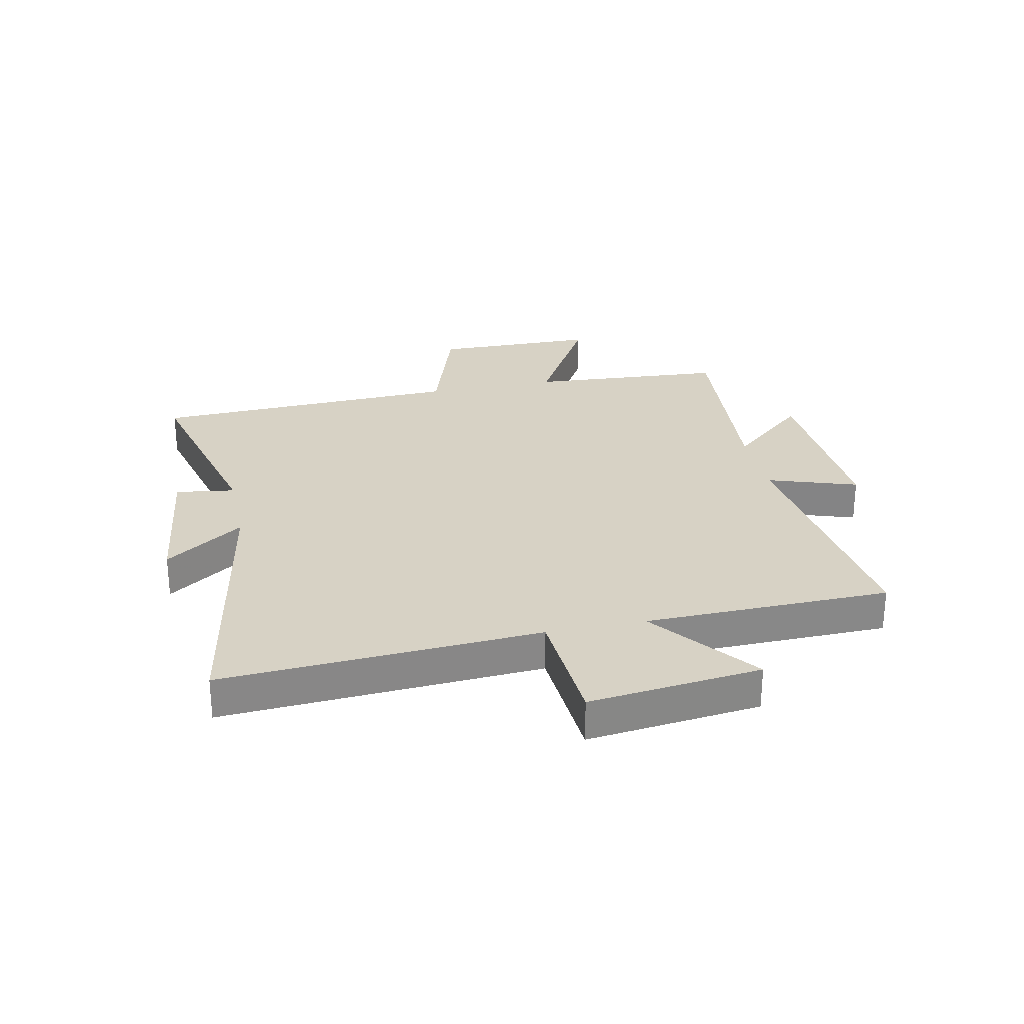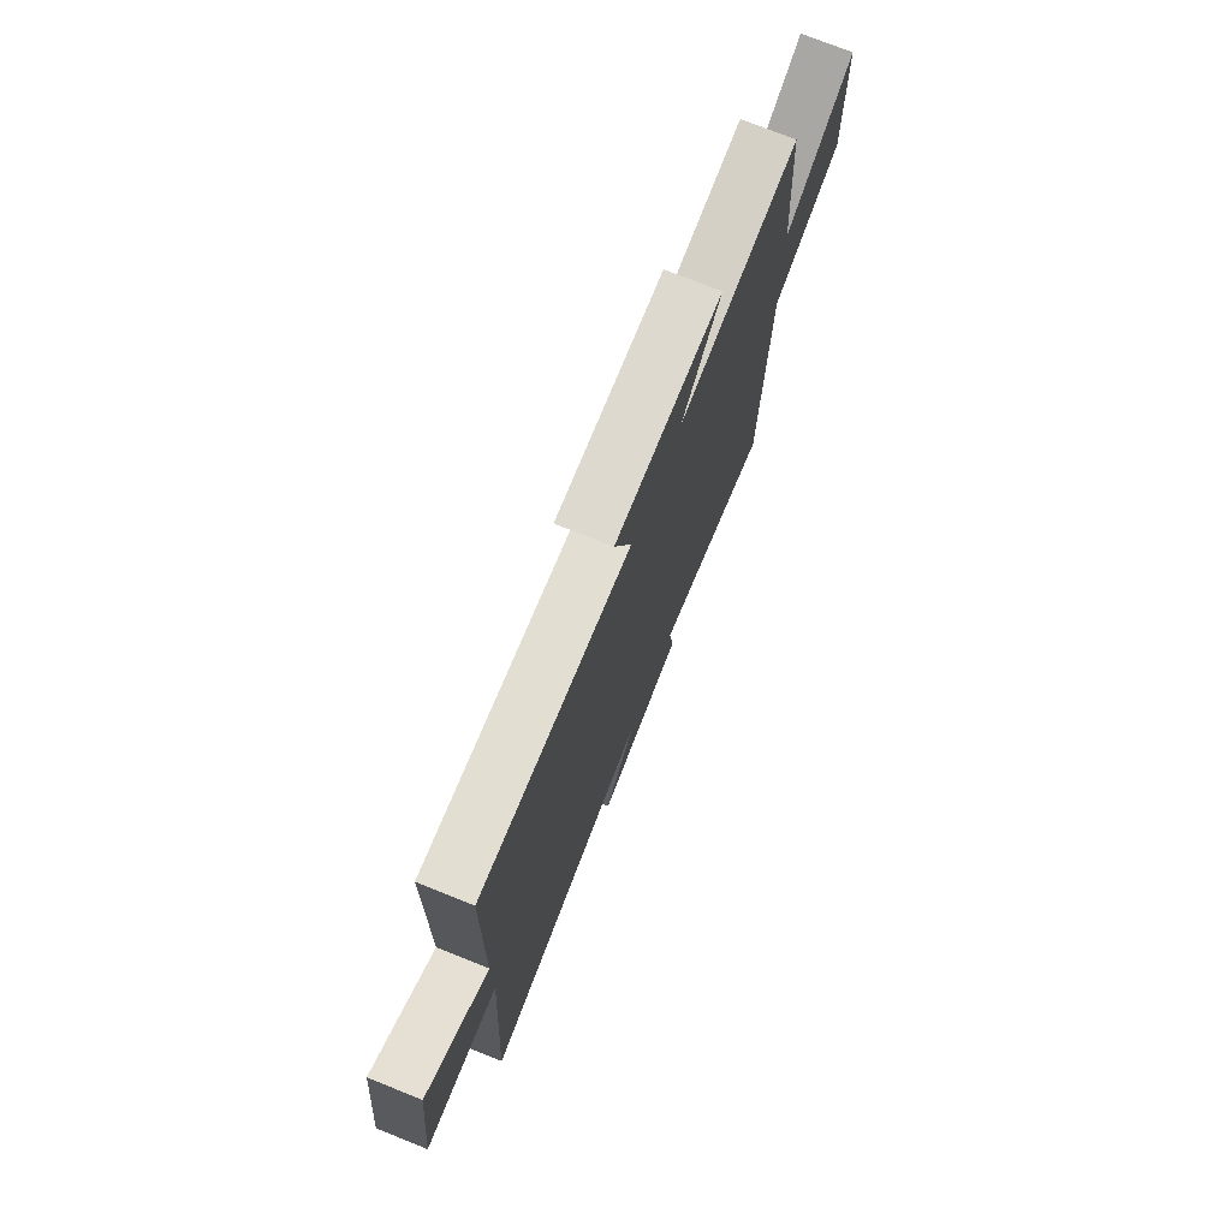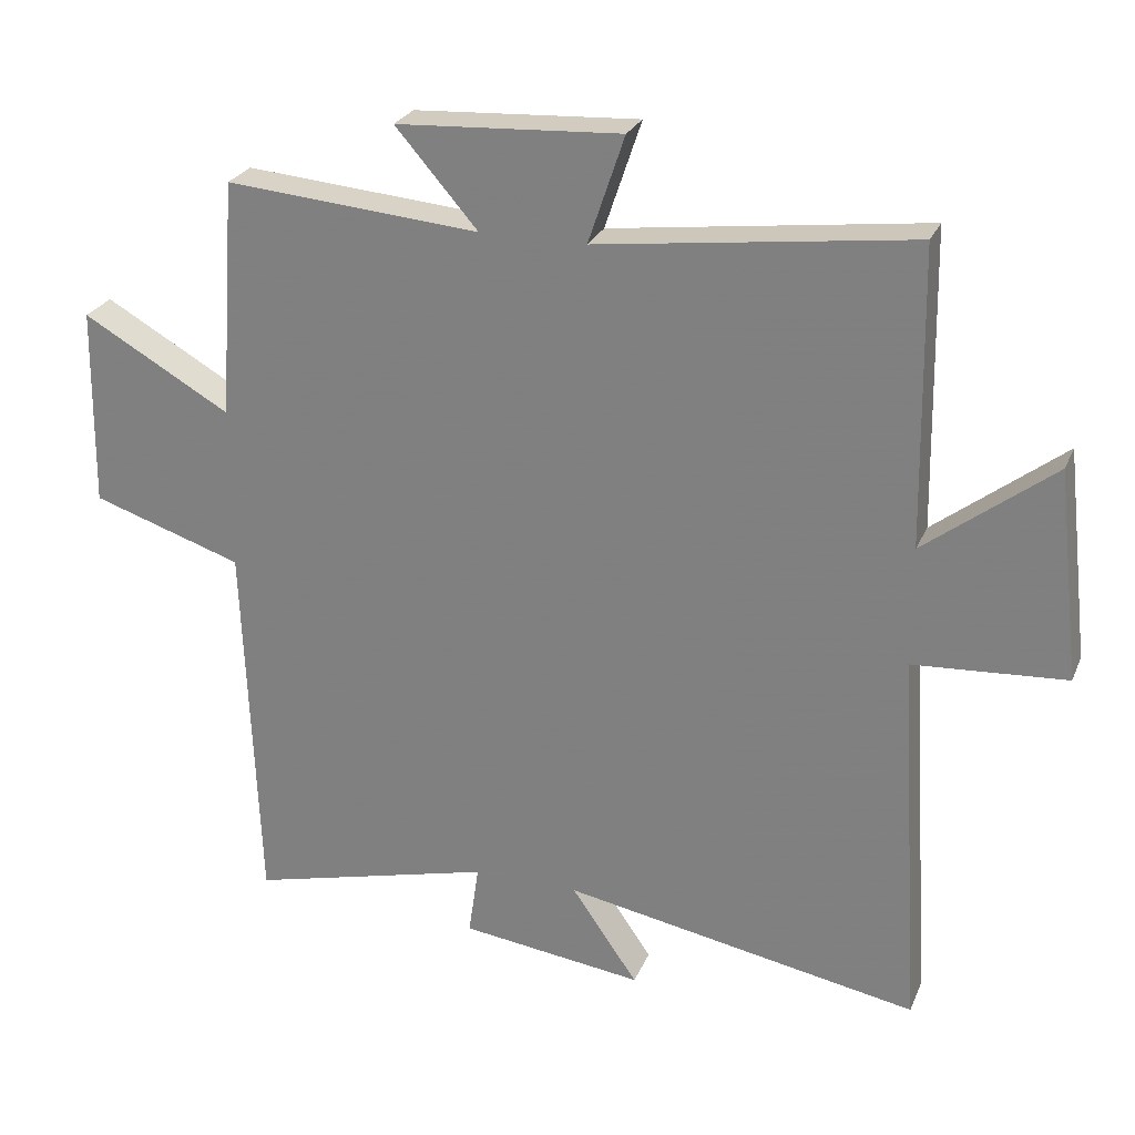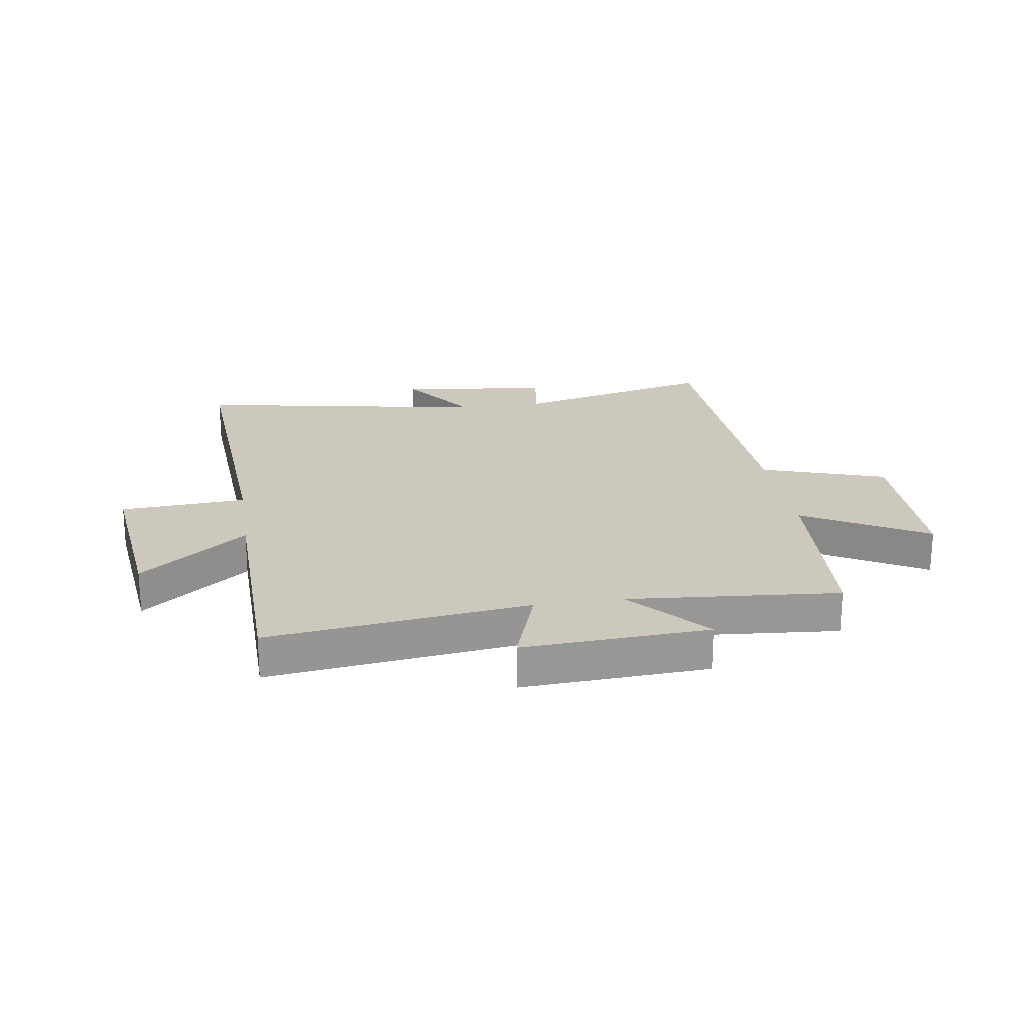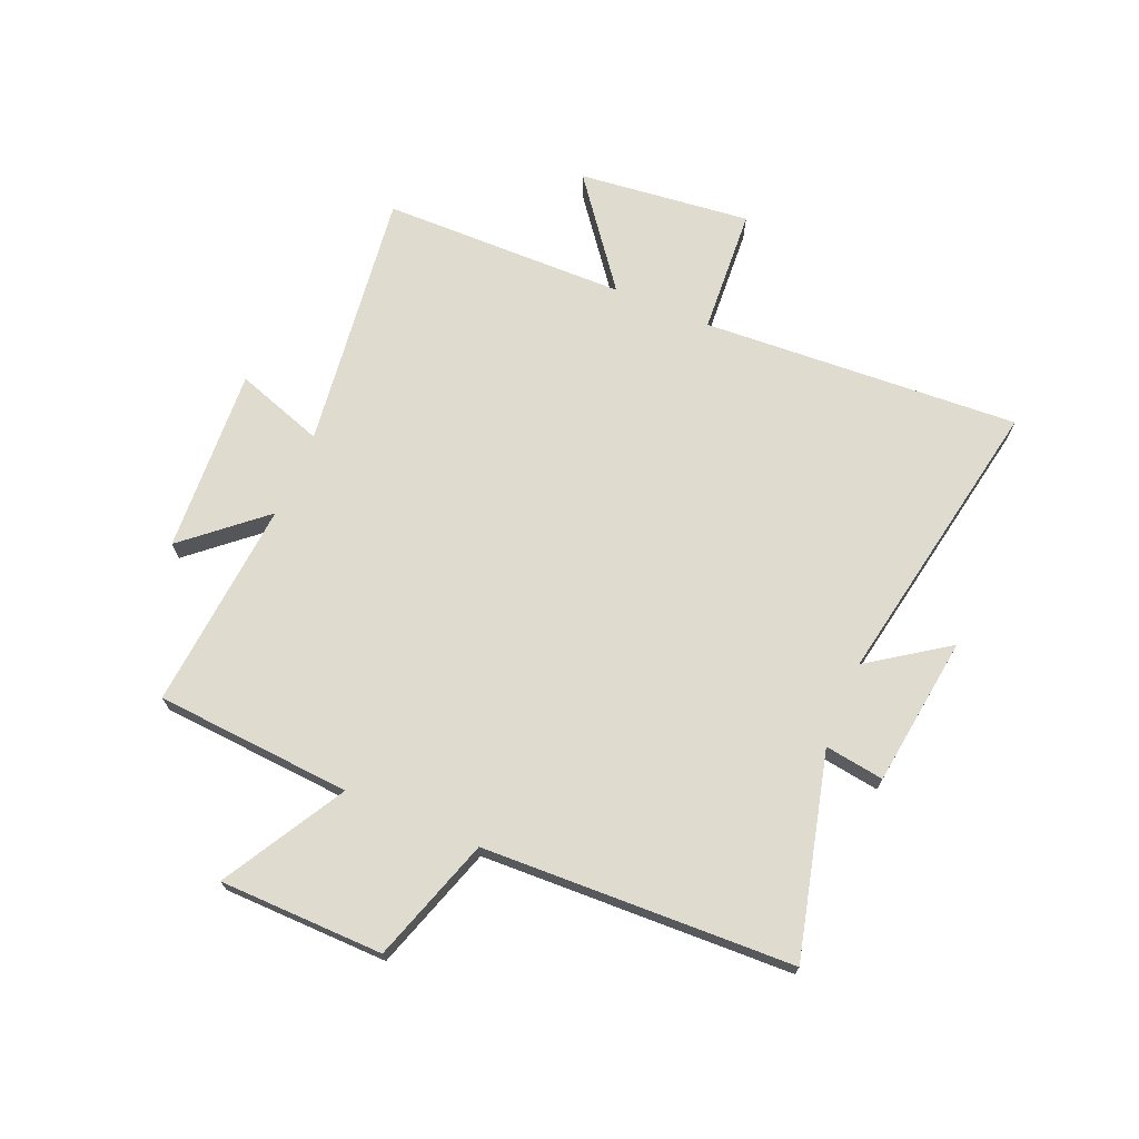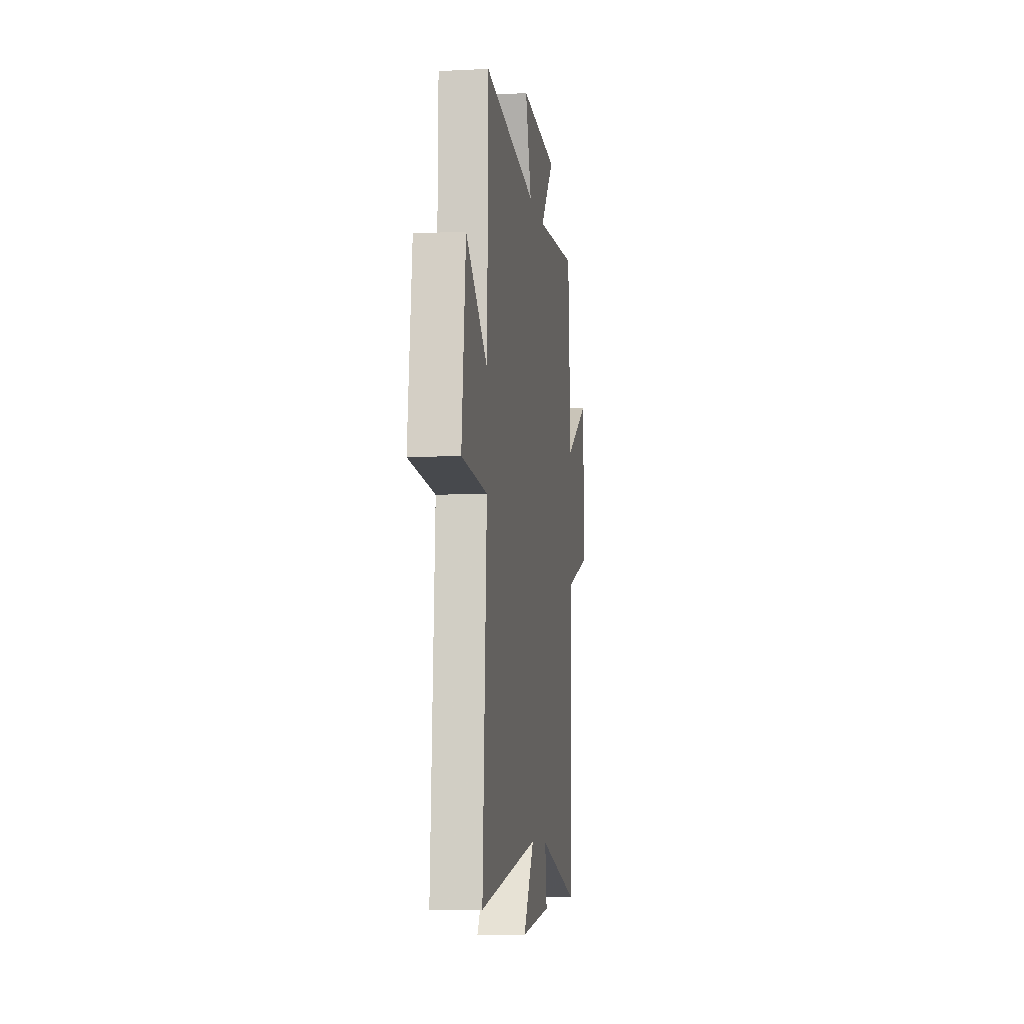
<metadata>
{"format":"obj","ext":"obj","renderer":"f3d","projection":"perspective","resolution":1024,"background":"white","views":[{"elev":27.4,"azim":-102.0,"up":"+Y"},{"elev":74.9,"azim":-68.2,"up":"+Z"},{"elev":25.7,"azim":-160.7,"up":"+Z"},{"elev":22.1,"azim":-8.7,"up":"+Y"},{"elev":70.5,"azim":113.0,"up":"+Y"},{"elev":-8.5,"azim":-82.1,"up":"+Z"}]}
</metadata>
<code>
v 0.476 0.07 0.531
v 0.5 0.07 0.189
v 0.712 0.07 0.31
v 0.716 0.07 0.024
v 0.5 0.07 -0.047
v 0.479 0.07 -0.588
v 0.128 0.07 -0.5
v 0.143 0.07 -0.603
v -0.119 0.07 -0.637
v -0.024 0.07 -0.5
v -0.534 0.07 -0.594
v -0.5 0.07 -0.041
v -0.719 0.07 -0.027
v -0.685 0.07 0.273
v -0.5 0.07 0.131
v -0.493 0.07 0.557
v -0.041 0.07 0.5
v -0.093 0.07 0.654
v 0.229 0.07 0.636
v 0.111 0.07 0.5
v 0.476 0 0.531
v 0.5 0 0.189
v 0.712 0 0.31
v 0.716 0 0.024
v 0.5 0 -0.047
v 0.479 0 -0.588
v 0.128 0 -0.5
v 0.143 0 -0.603
v -0.119 0 -0.637
v -0.024 0 -0.5
v -0.534 0 -0.594
v -0.5 0 -0.041
v -0.719 0 -0.027
v -0.685 0 0.273
v -0.5 0 0.131
v -0.493 0 0.557
v -0.041 0 0.5
v -0.093 0 0.654
v 0.229 0 0.636
v 0.111 0 0.5
f 17 18 19 20
f 15 16 17
f 15 17 20
f 12 13 14 15
f 12 15 20 1
f 10 11 12 1
f 7 8 9 10
f 5 6 7
f 5 7 10 1
f 2 3 4 5
f 1 2 5
f 40 39 38 37
f 37 36 35
f 40 37 35
f 35 34 33 32
f 21 40 35 32
f 21 32 31 30
f 30 29 28 27
f 27 26 25
f 21 30 27 25
f 25 24 23 22
f 25 22 21
f 1 21 22 2
f 2 22 23 3
f 3 23 24 4
f 4 24 25 5
f 5 25 26 6
f 6 26 27 7
f 7 27 28 8
f 8 28 29 9
f 9 29 30 10
f 10 30 31 11
f 11 31 32 12
f 12 32 33 13
f 13 33 34 14
f 14 34 35 15
f 15 35 36 16
f 16 36 37 17
f 17 37 38 18
f 18 38 39 19
f 19 39 40 20
f 20 40 21 1

</code>
